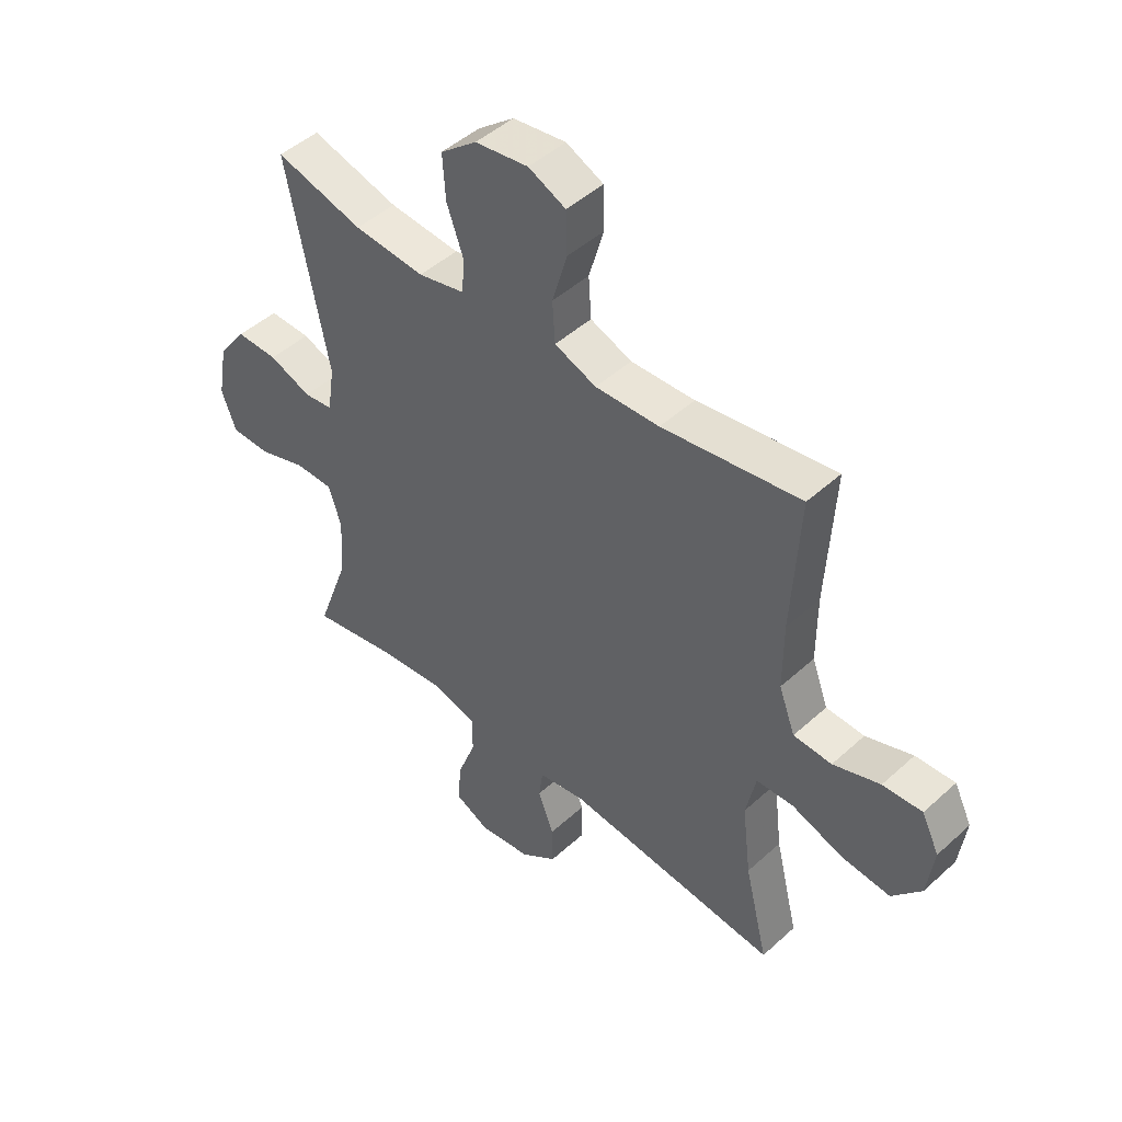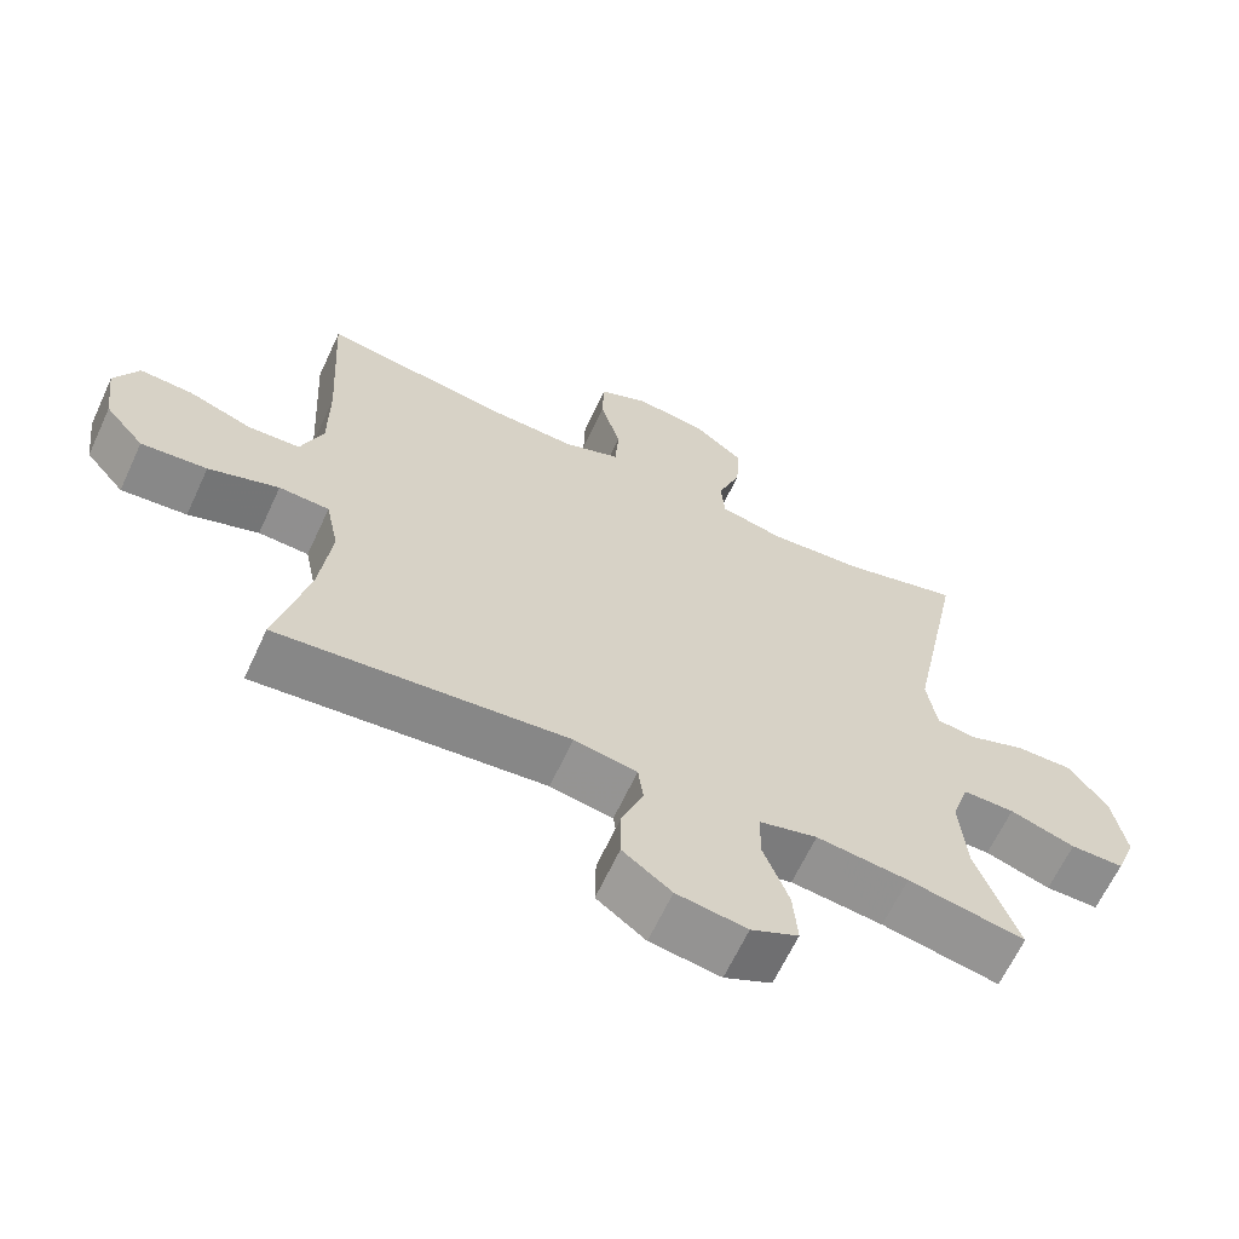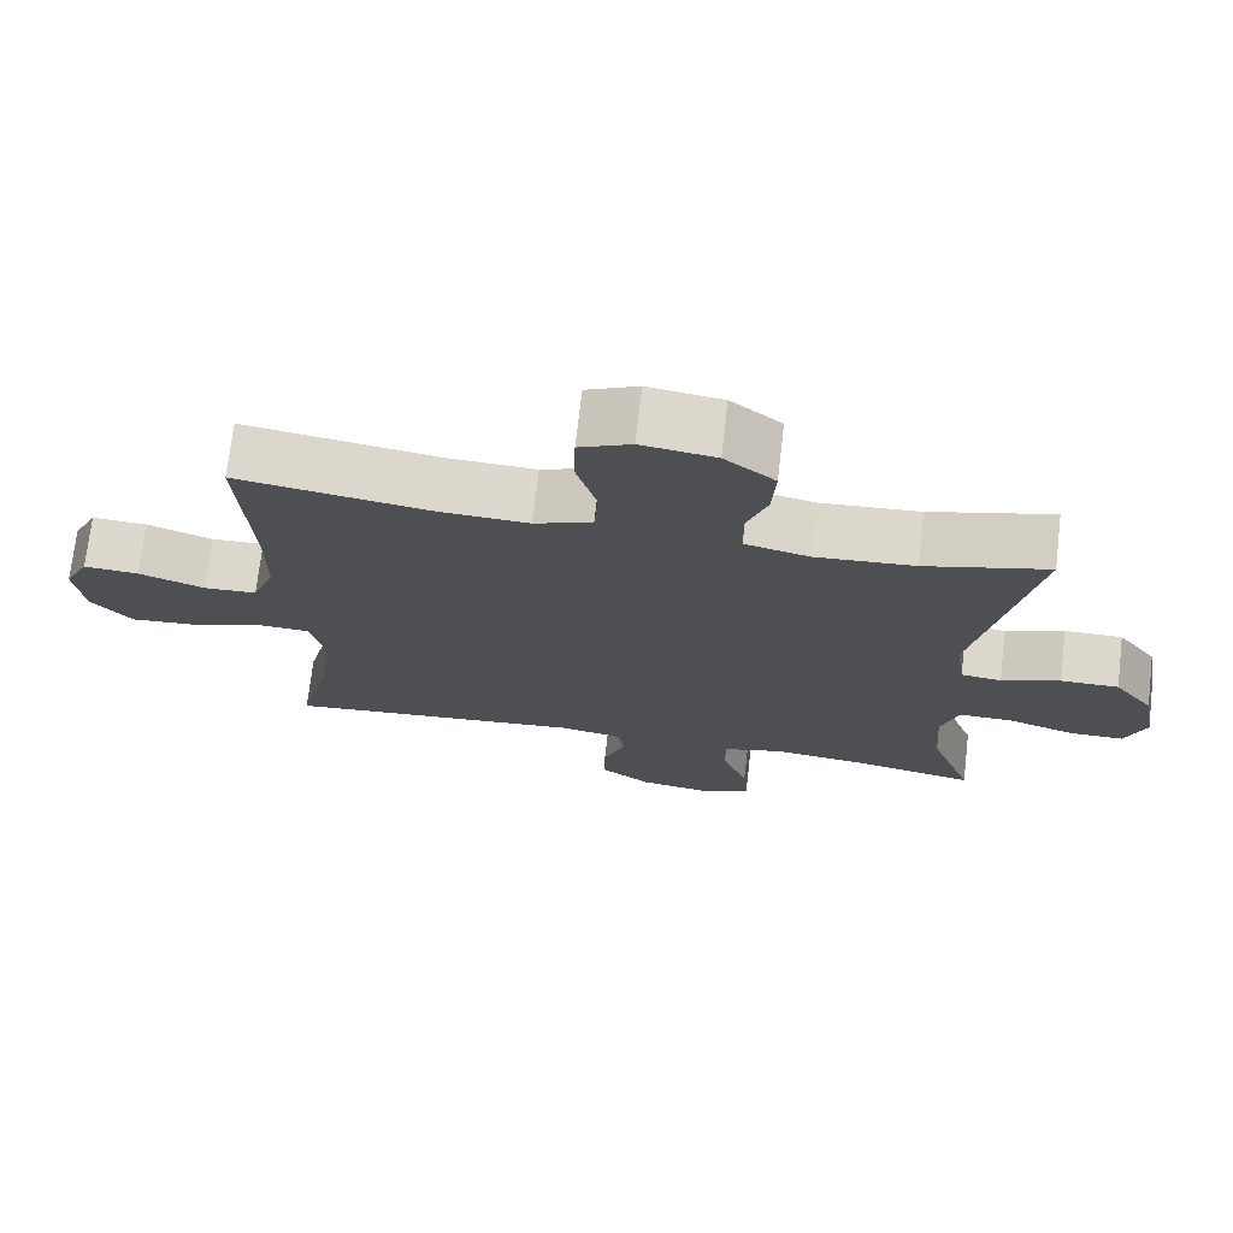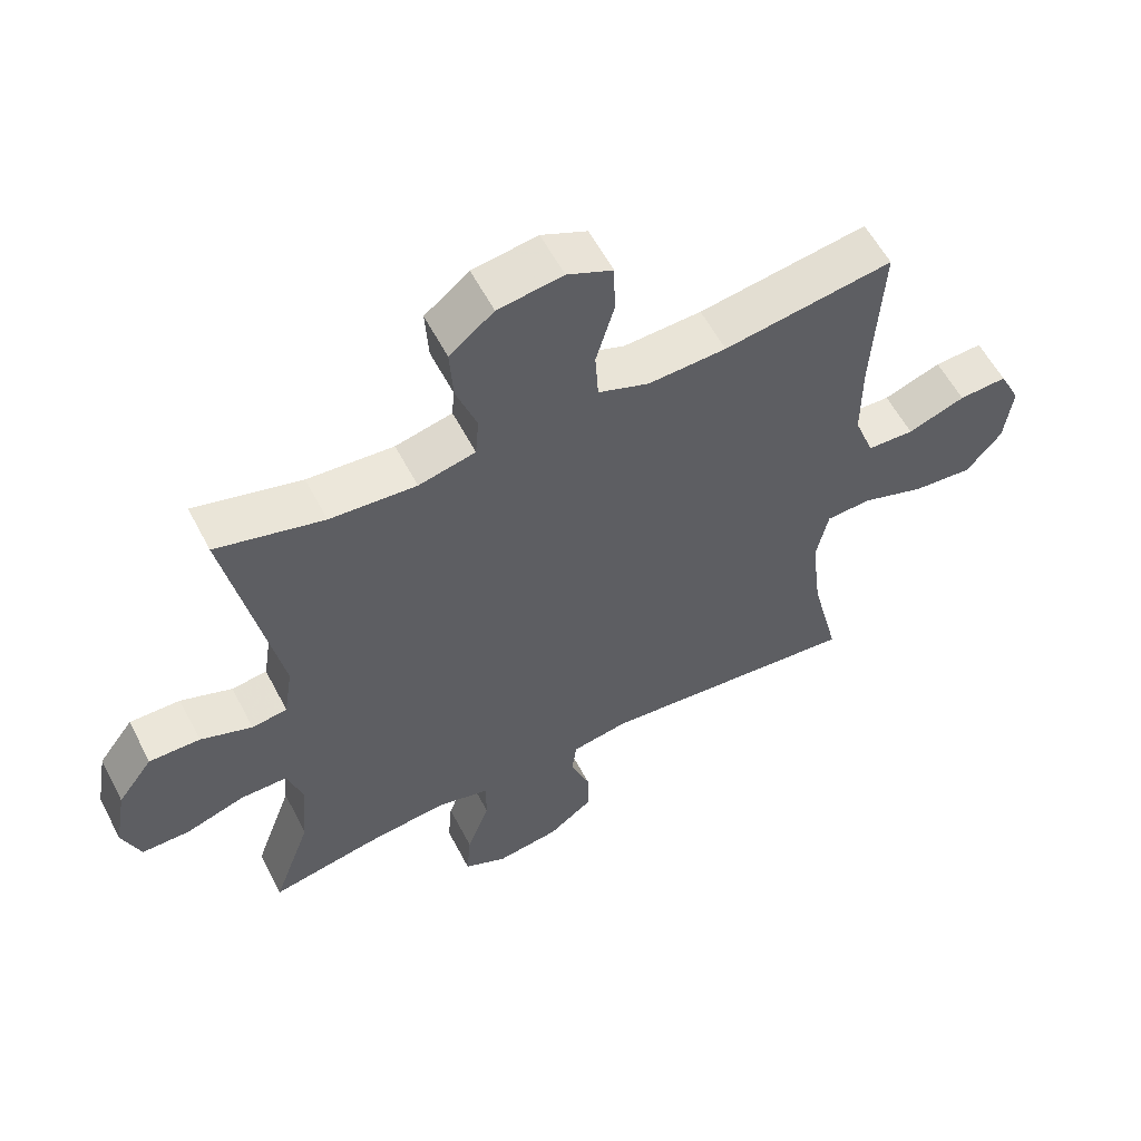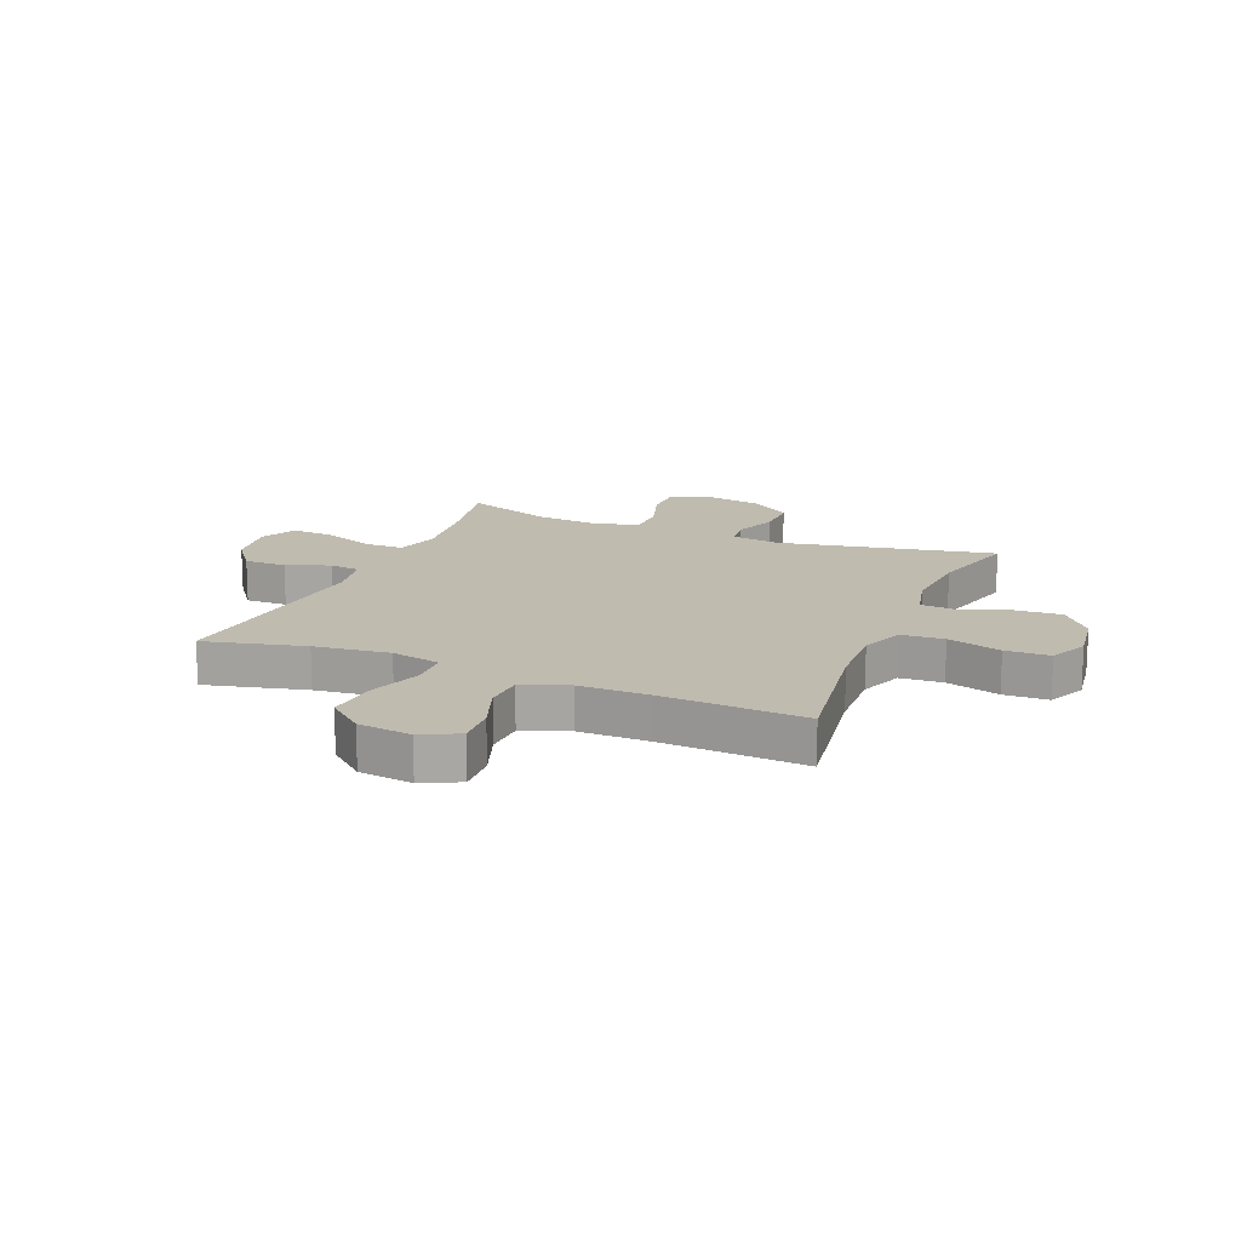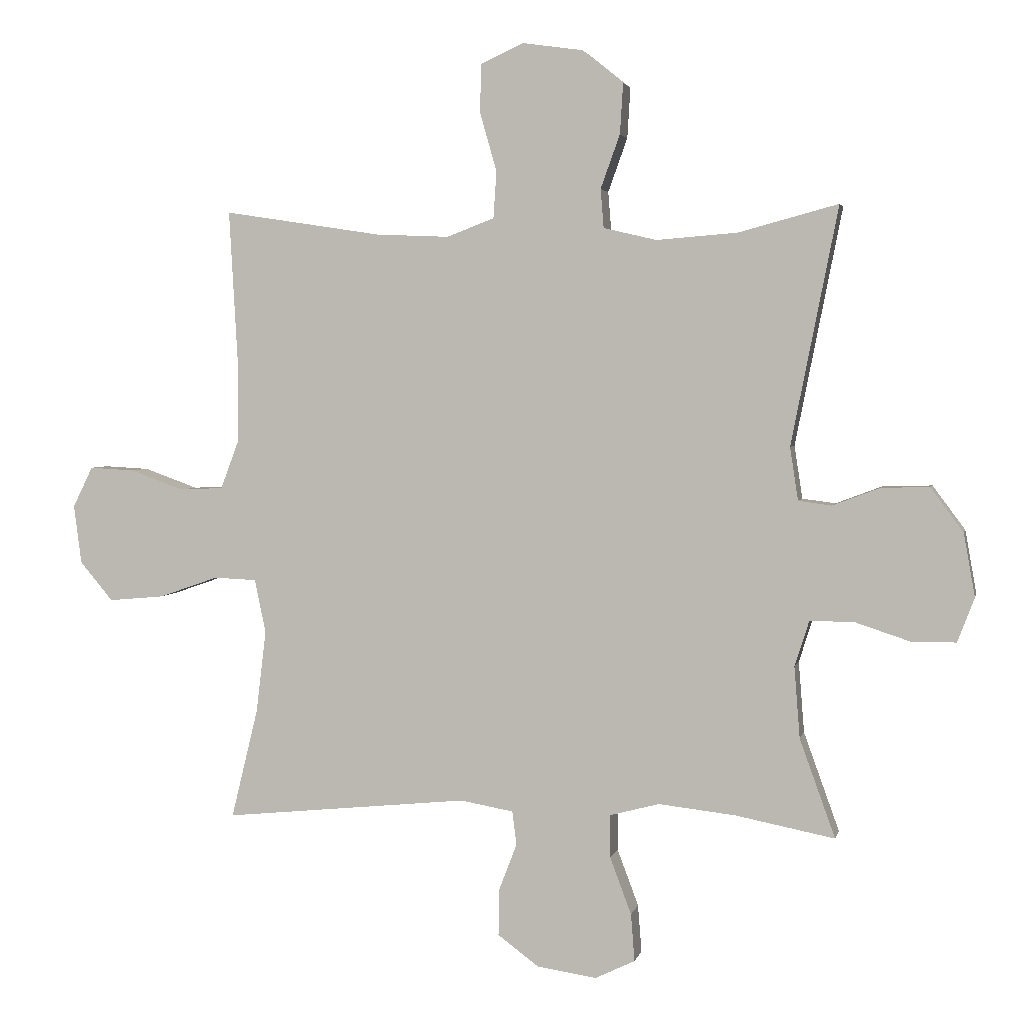
<metadata>
{"format":"obj","ext":"obj","renderer":"f3d","projection":"perspective","resolution":1024,"background":"white","views":[{"elev":47.1,"azim":-135.7,"up":"+Z"},{"elev":-64.6,"azim":-24.9,"up":"+Z"},{"elev":72.4,"azim":6.7,"up":"+Z"},{"elev":58.0,"azim":152.6,"up":"+Z"},{"elev":15.9,"azim":-67.5,"up":"+Y"},{"elev":3.1,"azim":12.2,"up":"+Z"}]}
</metadata>
<code>
v -0.5 0.07 0.5
v -0.247 0.07 0.461
v -0.13 0.07 0.456
v -0.054 0.07 0.485
v -0.049 0.07 0.56
v -0.076 0.07 0.654
v -0.074 0.07 0.732
v -0.006 0.07 0.763
v 0.091 0.07 0.749
v 0.157 0.07 0.696
v 0.152 0.07 0.615
v 0.121 0.07 0.529
v 0.126 0.07 0.467
v 0.211 0.07 0.447
v 0.34 0.07 0.457
v 0.5 0.07 0.5
v 0.425 0.07 0.12
v 0.438 0.07 0.035
v 0.491 0.07 0.028
v 0.568 0.07 0.057
v 0.644 0.07 0.058
v 0.696 0.07 -0.012
v 0.714 0.07 -0.113
v 0.687 0.07 -0.184
v 0.615 0.07 -0.184
v 0.527 0.07 -0.155
v 0.457 0.07 -0.155
v 0.434 0.07 -0.228
v 0.443 0.07 -0.342
v 0.5 0.07 -0.5
v 0.342 0.07 -0.469
v 0.218 0.07 -0.455
v 0.139 0.07 -0.476
v 0.139 0.07 -0.545
v 0.173 0.07 -0.636
v 0.179 0.07 -0.712
v 0.115 0.07 -0.743
v 0.02 0.07 -0.729
v -0.046 0.07 -0.68
v -0.045 0.07 -0.606
v -0.016 0.07 -0.53
v -0.023 0.07 -0.476
v -0.108 0.07 -0.461
v -0.5 0.07 -0.5
v -0.457 0.07 -0.324
v -0.441 0.07 -0.192
v -0.459 0.07 -0.106
v -0.527 0.07 -0.103
v -0.622 0.07 -0.136
v -0.711 0.07 -0.144
v -0.764 0.07 -0.081
v -0.776 0.07 0.013
v -0.744 0.07 0.078
v -0.672 0.07 0.074
v -0.586 0.07 0.043
v -0.516 0.07 0.046
v -0.486 0.07 0.126
v -0.486 0.07 0.249
v -0.5 0 0.5
v -0.247 0 0.461
v -0.13 0 0.456
v -0.054 0 0.485
v -0.049 0 0.56
v -0.076 0 0.654
v -0.074 0 0.732
v -0.006 0 0.763
v 0.091 0 0.749
v 0.157 0 0.696
v 0.152 0 0.615
v 0.121 0 0.529
v 0.126 0 0.467
v 0.211 0 0.447
v 0.34 0 0.457
v 0.5 0 0.5
v 0.425 0 0.12
v 0.438 0 0.035
v 0.491 0 0.028
v 0.568 0 0.057
v 0.644 0 0.058
v 0.696 0 -0.012
v 0.714 0 -0.113
v 0.687 0 -0.184
v 0.615 0 -0.184
v 0.527 0 -0.155
v 0.457 0 -0.155
v 0.434 0 -0.228
v 0.443 0 -0.342
v 0.5 0 -0.5
v 0.342 0 -0.469
v 0.218 0 -0.455
v 0.139 0 -0.476
v 0.139 0 -0.545
v 0.173 0 -0.636
v 0.179 0 -0.712
v 0.115 0 -0.743
v 0.02 0 -0.729
v -0.046 0 -0.68
v -0.045 0 -0.606
v -0.016 0 -0.53
v -0.023 0 -0.476
v -0.108 0 -0.461
v -0.5 0 -0.5
v -0.457 0 -0.324
v -0.441 0 -0.192
v -0.459 0 -0.106
v -0.527 0 -0.103
v -0.622 0 -0.136
v -0.711 0 -0.144
v -0.764 0 -0.081
v -0.776 0 0.013
v -0.744 0 0.078
v -0.672 0 0.074
v -0.586 0 0.043
v -0.516 0 0.046
v -0.486 0 0.126
v -0.486 0 0.249
f 53 54 55
f 52 53 55
f 51 52 55
f 50 51 55
f 49 50 55
f 48 49 55
f 47 48 55 56
f 43 44 45
f 42 43 45 46
f 39 40 41
f 38 39 41
f 37 38 41
f 36 37 41
f 35 36 41
f 34 35 41
f 33 34 41 42
f 42 46 47
f 33 42 47
f 32 33 47
f 29 30 31
f 47 56 57
f 32 47 57
f 31 32 57
f 29 31 57
f 28 29 57
f 24 25 26
f 23 24 26
f 22 23 26
f 21 22 26
f 20 21 26
f 19 20 26
f 15 16 17
f 14 15 17 18
f 13 14 18
f 10 11 12
f 9 10 12
f 8 9 12
f 7 8 12
f 6 7 12
f 5 6 12
f 4 5 12 13
f 3 4 13 18
f 58 1 2
f 2 3 18
f 58 2 18
f 57 58 18
f 28 57 18
f 27 28 18
f 18 19 26 27
f 113 112 111
f 113 111 110
f 113 110 109
f 113 109 108
f 113 108 107
f 113 107 106
f 114 113 106 105
f 103 102 101
f 104 103 101 100
f 99 98 97
f 99 97 96
f 99 96 95
f 99 95 94
f 99 94 93
f 99 93 92
f 100 99 92 91
f 105 104 100
f 105 100 91
f 105 91 90
f 89 88 87
f 115 114 105
f 115 105 90
f 115 90 89
f 115 89 87
f 115 87 86
f 84 83 82
f 84 82 81
f 84 81 80
f 84 80 79
f 84 79 78
f 84 78 77
f 75 74 73
f 76 75 73 72
f 76 72 71
f 70 69 68
f 70 68 67
f 70 67 66
f 70 66 65
f 70 65 64
f 70 64 63
f 71 70 63 62
f 76 71 62 61
f 60 59 116
f 76 61 60
f 76 60 116
f 76 116 115
f 76 115 86
f 76 86 85
f 85 84 77 76
f 1 59 60 2
f 2 60 61 3
f 3 61 62 4
f 4 62 63 5
f 5 63 64 6
f 6 64 65 7
f 7 65 66 8
f 8 66 67 9
f 9 67 68 10
f 10 68 69 11
f 11 69 70 12
f 12 70 71 13
f 13 71 72 14
f 14 72 73 15
f 15 73 74 16
f 16 74 75 17
f 17 75 76 18
f 18 76 77 19
f 19 77 78 20
f 20 78 79 21
f 21 79 80 22
f 22 80 81 23
f 23 81 82 24
f 24 82 83 25
f 25 83 84 26
f 26 84 85 27
f 27 85 86 28
f 28 86 87 29
f 29 87 88 30
f 30 88 89 31
f 31 89 90 32
f 32 90 91 33
f 33 91 92 34
f 34 92 93 35
f 35 93 94 36
f 36 94 95 37
f 37 95 96 38
f 38 96 97 39
f 39 97 98 40
f 40 98 99 41
f 41 99 100 42
f 42 100 101 43
f 43 101 102 44
f 44 102 103 45
f 45 103 104 46
f 46 104 105 47
f 47 105 106 48
f 48 106 107 49
f 49 107 108 50
f 50 108 109 51
f 51 109 110 52
f 52 110 111 53
f 53 111 112 54
f 54 112 113 55
f 55 113 114 56
f 56 114 115 57
f 57 115 116 58
f 58 116 59 1

</code>
